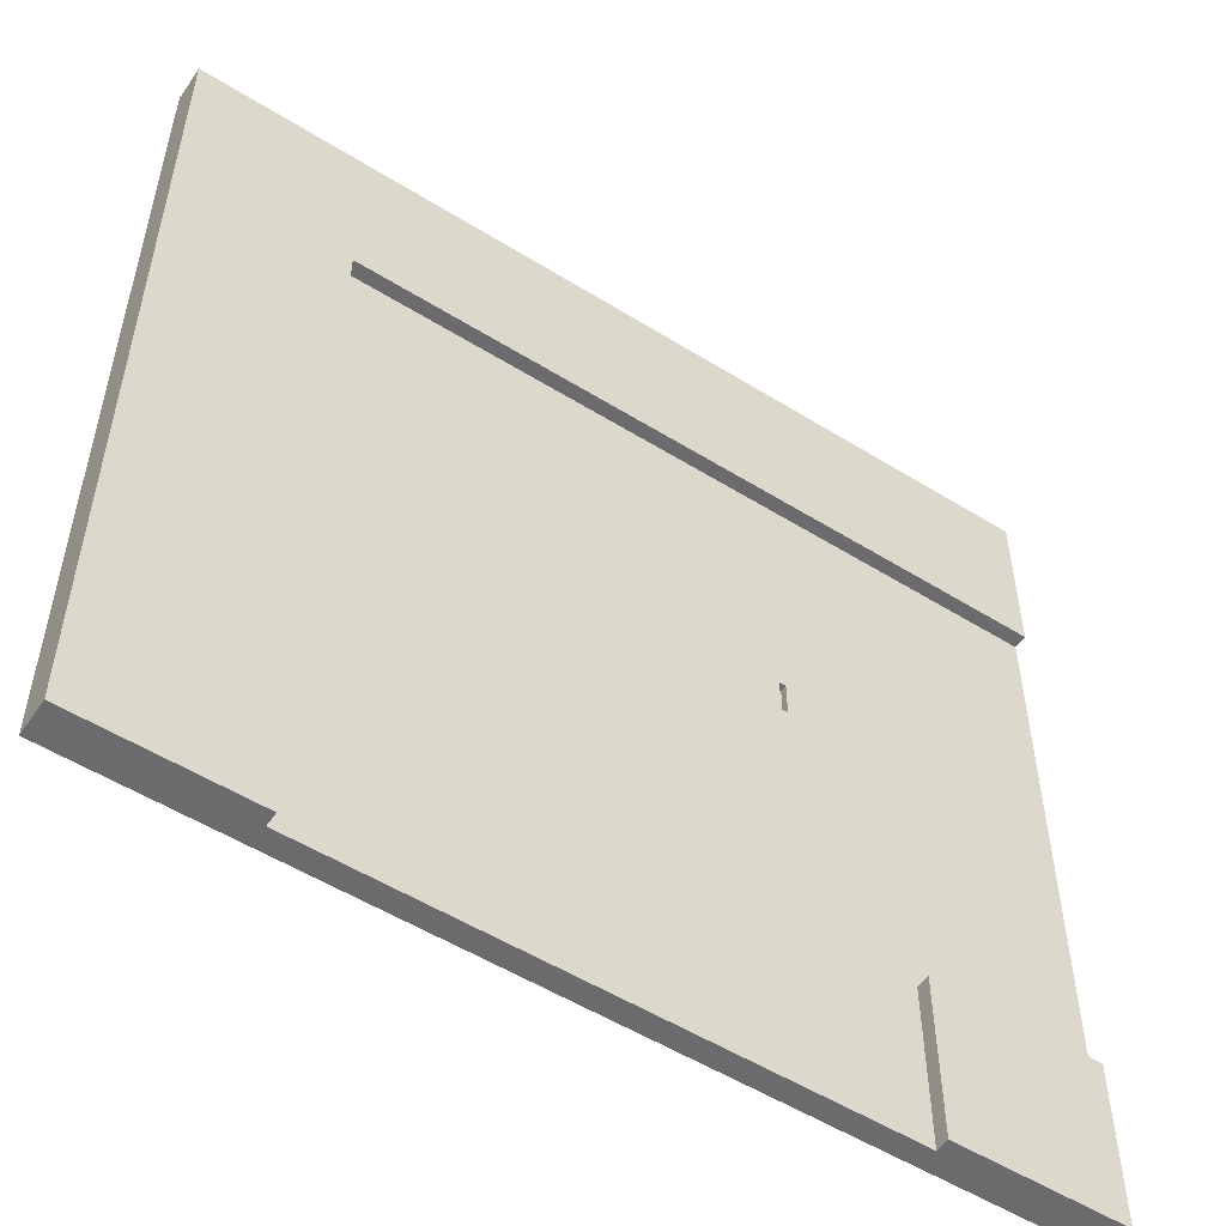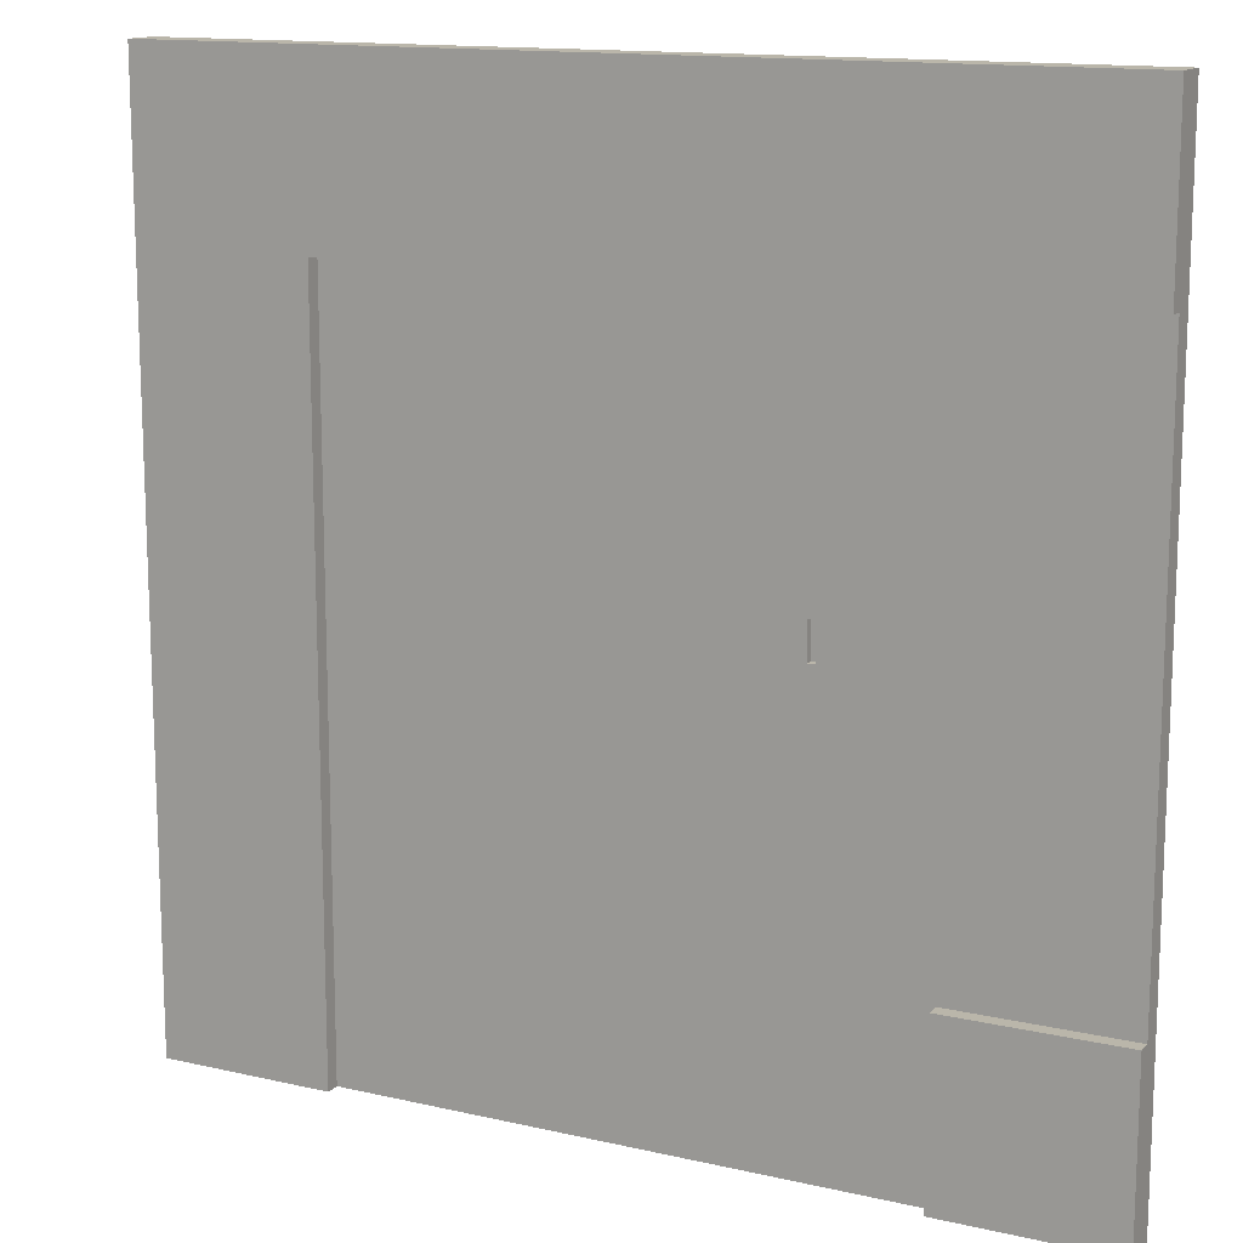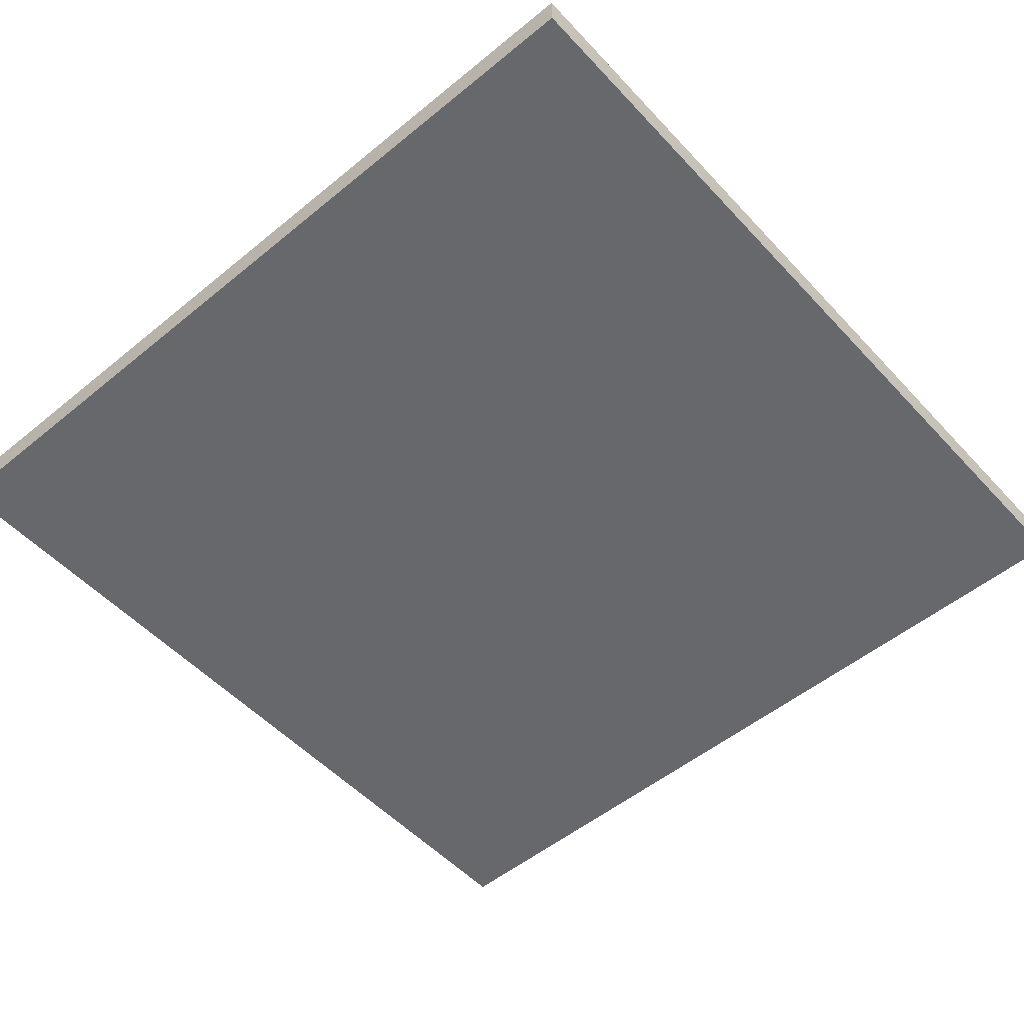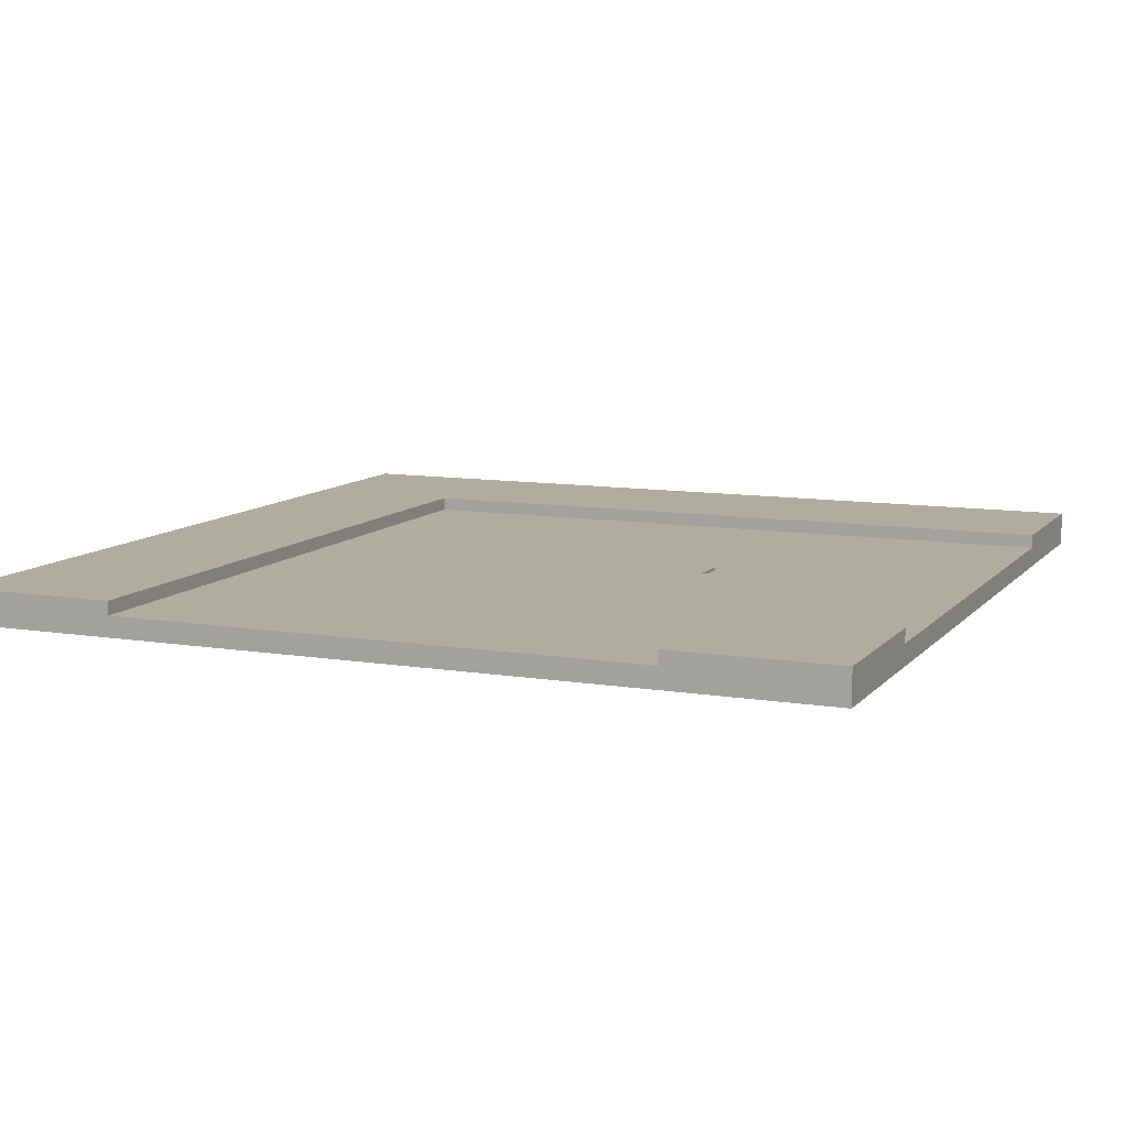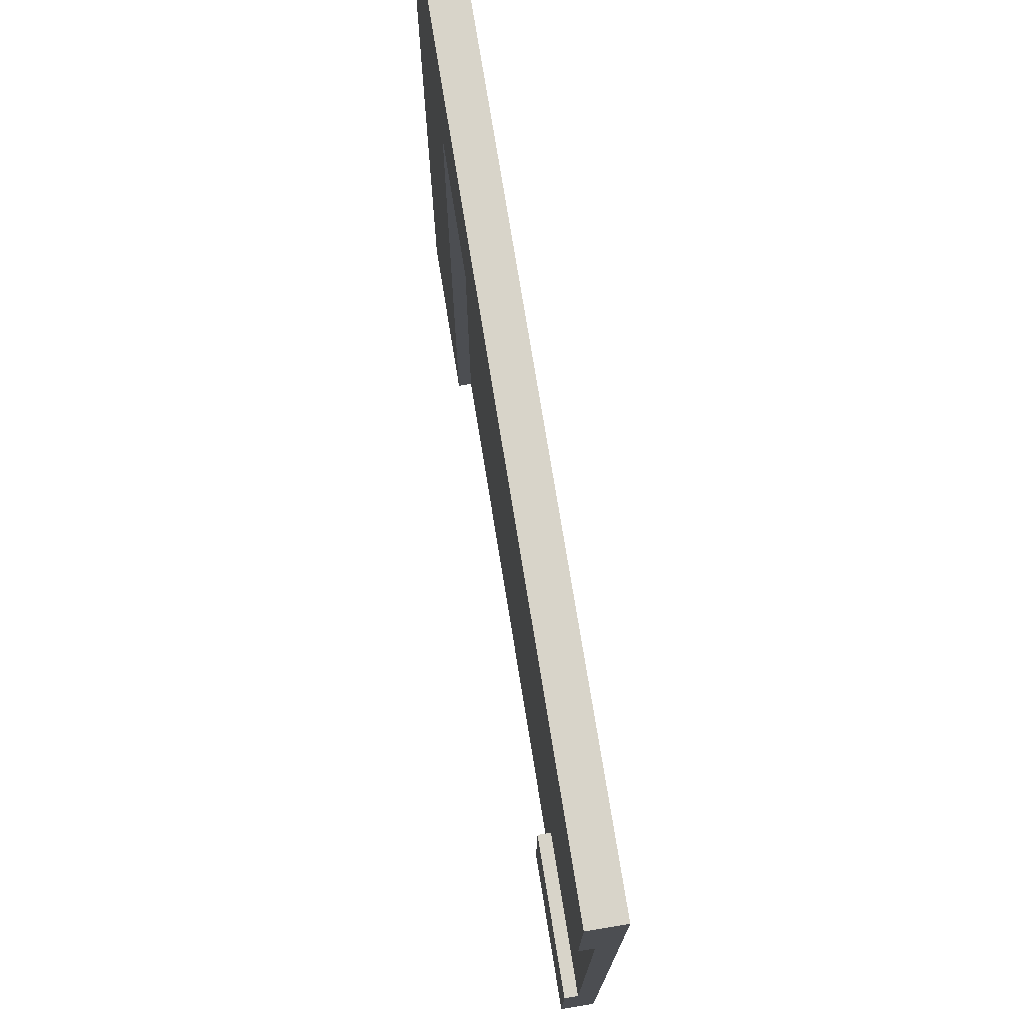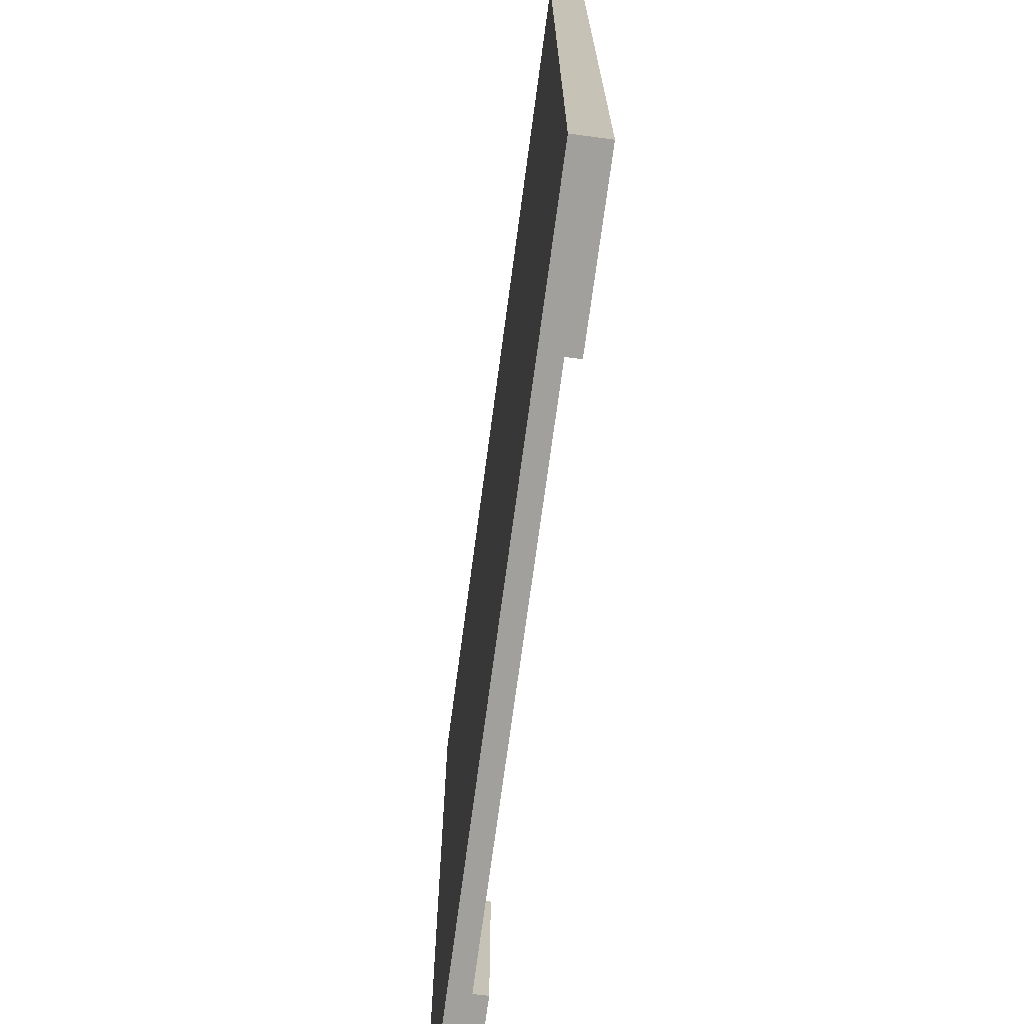
<metadata>
{"format":"obj","ext":"obj","renderer":"f3d","projection":"perspective","resolution":1024,"background":"white","views":[{"elev":-53.5,"azim":146.4,"up":"+Z"},{"elev":13.8,"azim":-152.8,"up":"+Z"},{"elev":-52.4,"azim":41.4,"up":"+Y"},{"elev":10.0,"azim":-157.0,"up":"+Y"},{"elev":75.2,"azim":-99.2,"up":"+Z"},{"elev":-71.6,"azim":82.4,"up":"+Z"}]}
</metadata>
<code>
g 2x2first(test import)-0
v -63 0 63
v -63 0 41
v -63 0 -42
v -63 0 -63
v -63 3 41
v -63 3 39
v -63 3 -39
v -63 3 -42
v -63 5 63
v -63 5 39
v -63 5 -39
v -63 5 -63
v -23 2 3
v -23 2 -2
v -23 3 3
v -23 3 -2
v 39 3 39
v 39 3 -63
v 39 5 39
v 39 5 -63
v -39 3 -39
v -39 3 -63
v -39 5 -39
v -39 5 -63
v -24 2 3
v -24 2 -2
v -24 3 3
v -24 3 -2
v 63 0 63
v 63 0 -63
v 63 5 63
v 63 5 -63
v -63 0 63
v -63 5 63
v 63 0 63
v 63 5 63
v -24 2 -2
v -24 3 -2
v -23 2 -2
v -23 3 -2
v -63 3 -39
v -63 5 -39
v -39 3 -39
v -39 5 -39
v -63 3 39
v -63 5 39
v 39 3 39
v 39 5 39
v -24 2 3
v -24 3 3
v -23 2 3
v -23 3 3
v -63 0 -63
v -63 5 -63
v -41 0 -63
v -41 3 -63
v -39 3 -63
v -39 5 -63
v 39 3 -63
v 39 5 -63
v 41 0 -63
v 41 3 -63
v 63 0 -63
v 63 5 -63
v -63 0 63
v 63 0 63
v -63 0 41
v 41 0 41
v -63 0 -42
v -41 0 -42
v -63 0 -63
v -41 0 -63
v 41 0 -63
v 63 0 -63
v -24 2 3
v -23 2 3
v -24 2 -2
v -23 2 -2
v -63 3 39
v 39 3 39
v -54 3 3
v -24 3 3
v -23 3 3
v -11 3 3
v 3 3 3
v -24 3 -2
v -23 3 -2
v -54 3 -3
v -24 3 -3
v -11 3 -3
v -3 3 -3
v -3 3 -18
v 3 3 -18
v -3 3 -32
v 3 3 -32
v -63 3 -39
v -39 3 -39
v -3 3 -61
v 3 3 -61
v -39 3 -63
v 39 3 -63
v -63 5 63
v 63 5 63
v -63 5 39
v 39 5 39
v -63 5 -39
v -39 5 -39
v -63 5 -63
v -39 5 -63
v 39 5 -63
v 63 5 -63
f 5 2 1
f 5 3 2
f 6 3 5
f 7 3 6
f 8 4 3
f 8 3 7
f 9 5 1
f 9 6 5
f 10 6 9
f 11 8 7
f 12 4 8
f 12 8 11
f 15 14 13
f 16 14 15
f 19 18 17
f 20 18 19
f 21 22 23
f 23 22 24
f 25 26 27
f 27 26 28
f 29 30 31
f 31 30 32
f 35 34 33
f 36 34 35
f 39 38 37
f 40 38 39
f 43 42 41
f 44 42 43
f 45 46 47
f 47 46 48
f 49 50 51
f 51 50 52
f 53 54 55
f 55 54 56
f 55 56 57
f 56 54 57
f 57 54 58
f 55 57 59
f 55 59 61
f 59 60 62
f 61 59 62
f 61 62 63
f 62 60 64
f 63 62 64
f 67 66 65
f 68 66 67
f 69 68 67
f 70 68 69
f 71 70 69
f 72 68 70
f 72 70 71
f 73 66 68
f 73 68 72
f 74 66 73
f 75 76 77
f 77 76 78
f 79 80 81
f 81 80 82
f 82 80 83
f 83 80 84
f 84 80 85
f 81 82 86
f 83 84 87
f 79 81 88
f 81 86 88
f 86 87 89
f 88 86 89
f 84 85 90
f 89 87 90
f 87 84 90
f 90 85 91
f 88 89 92
f 91 85 92
f 90 91 92
f 89 90 92
f 85 80 93
f 92 85 93
f 88 92 94
f 92 93 94
f 93 80 95
f 94 93 95
f 79 88 96
f 88 94 96
f 96 94 97
f 94 95 98
f 97 94 98
f 95 80 99
f 98 95 99
f 97 98 100
f 98 99 100
f 99 80 101
f 100 99 101
f 102 103 104
f 104 103 105
f 106 107 108
f 108 107 109
f 105 103 110
f 110 103 111

</code>
